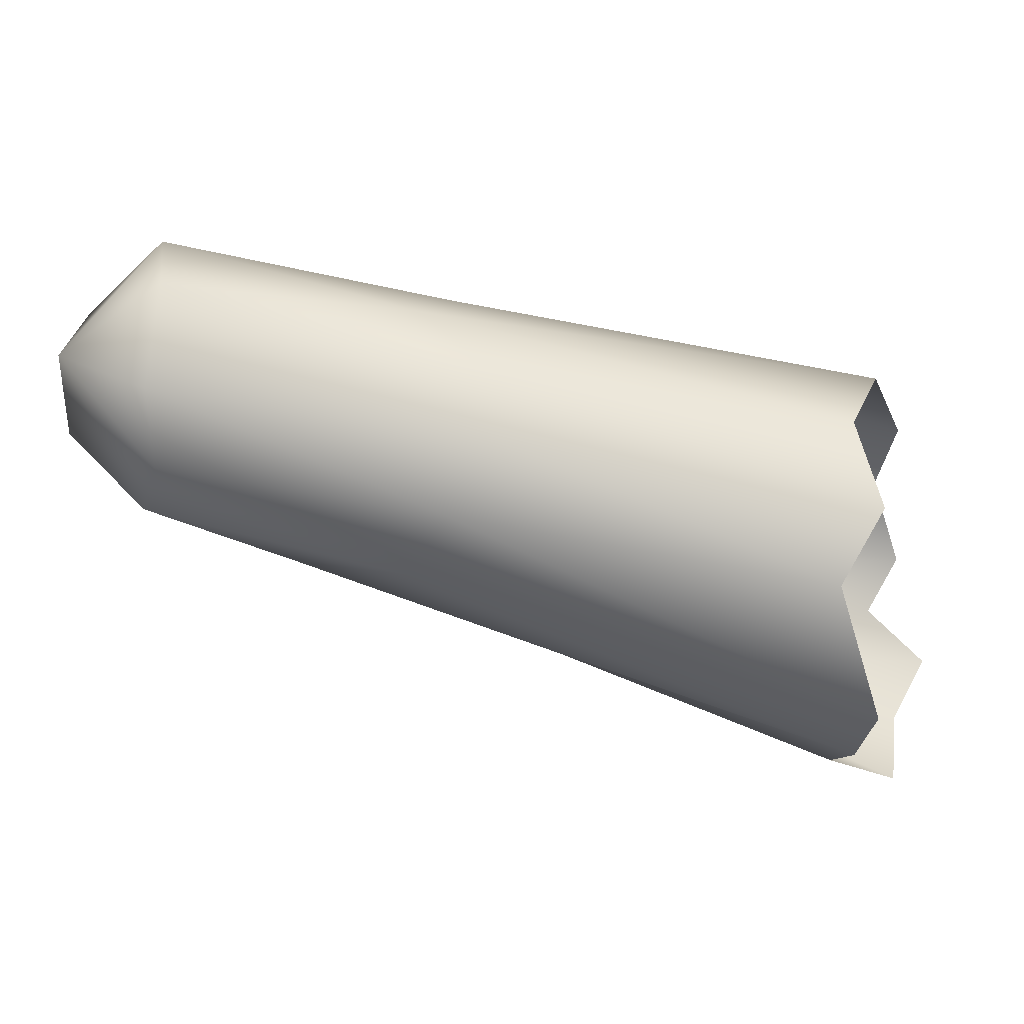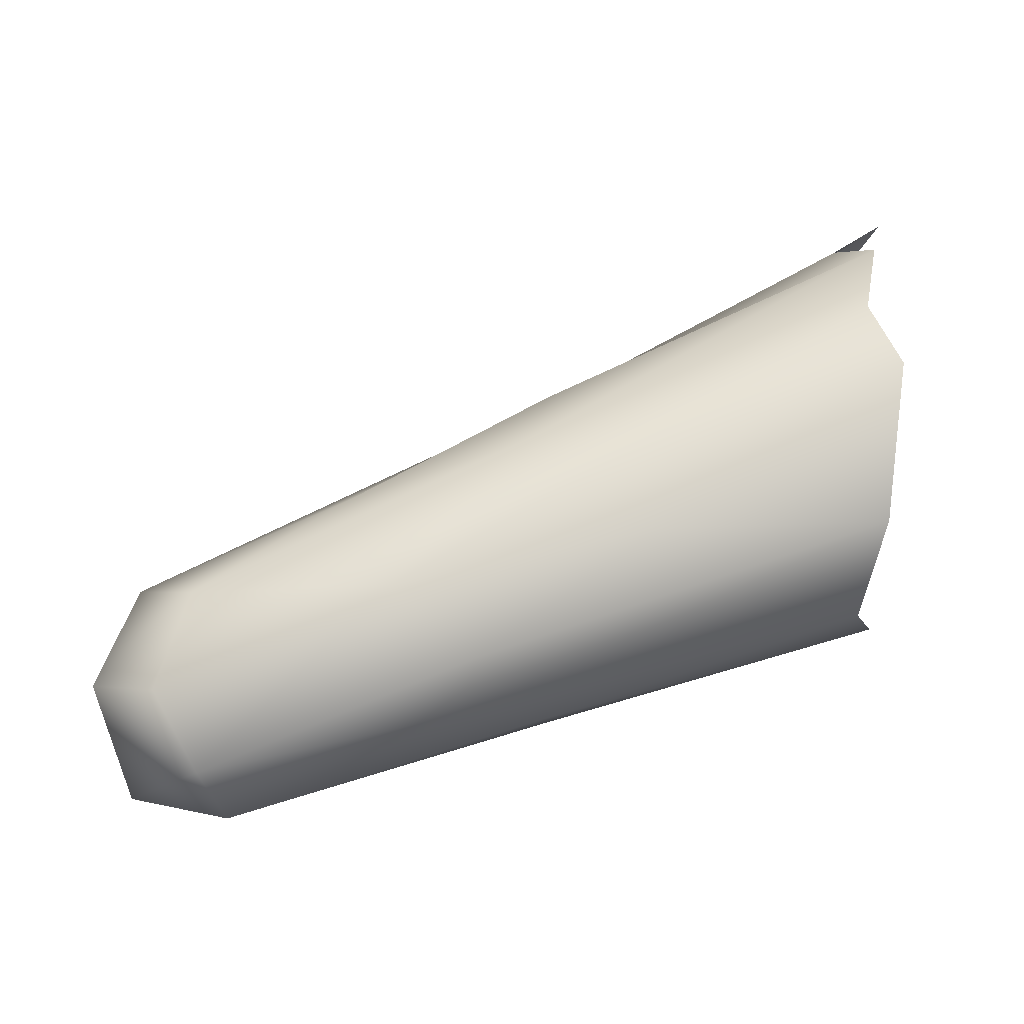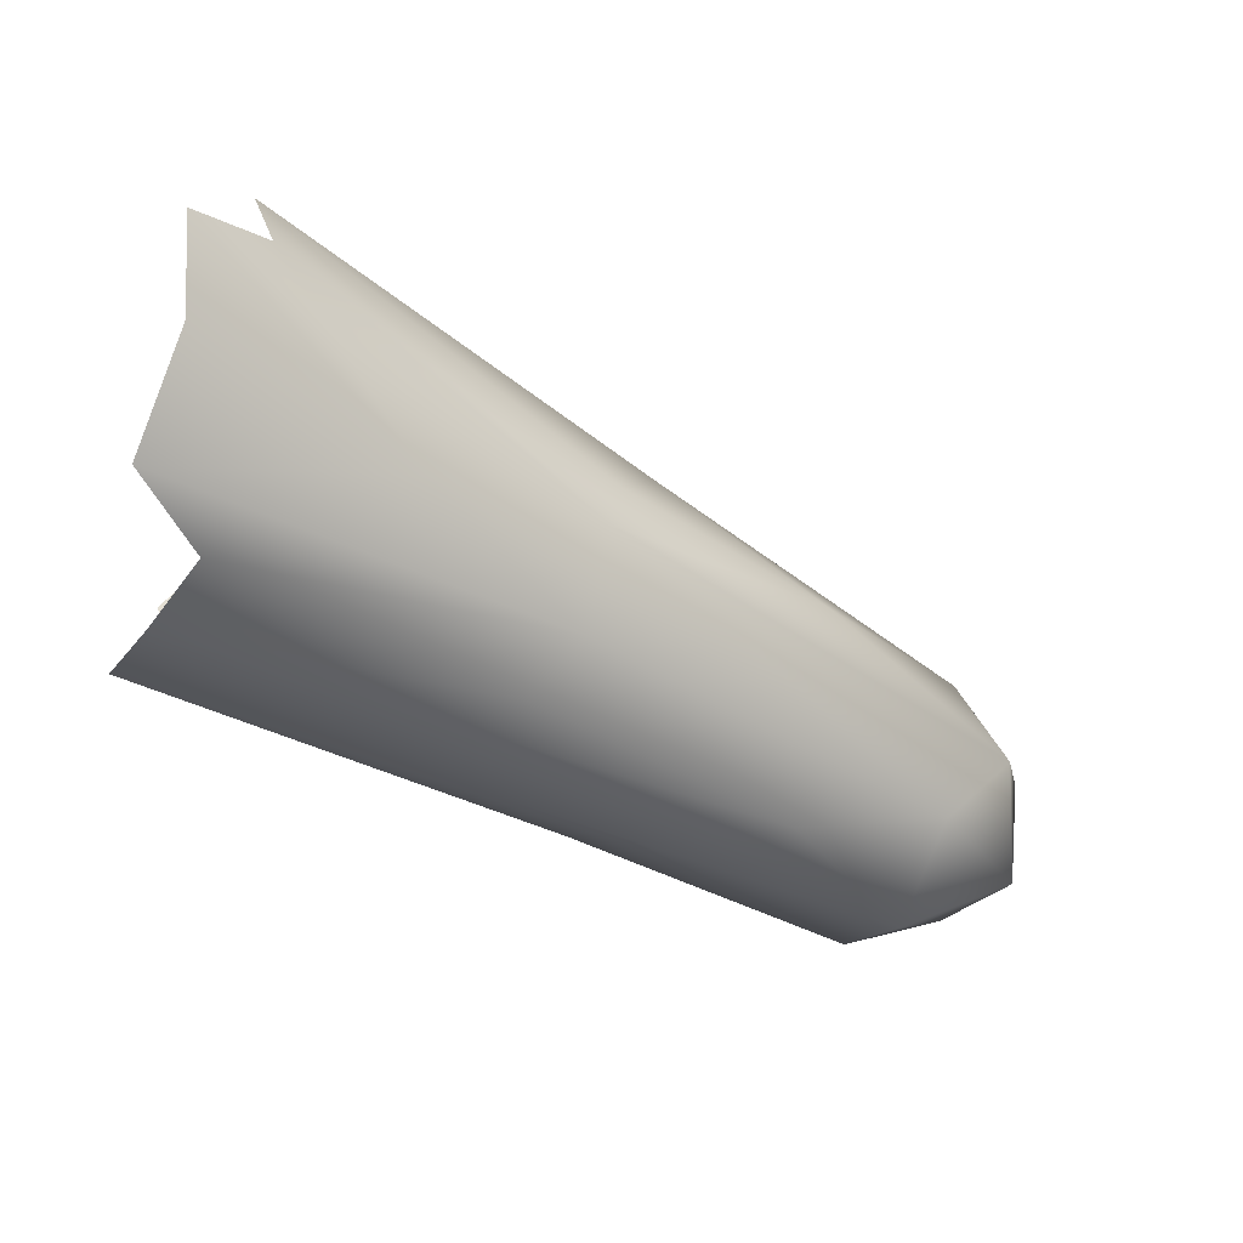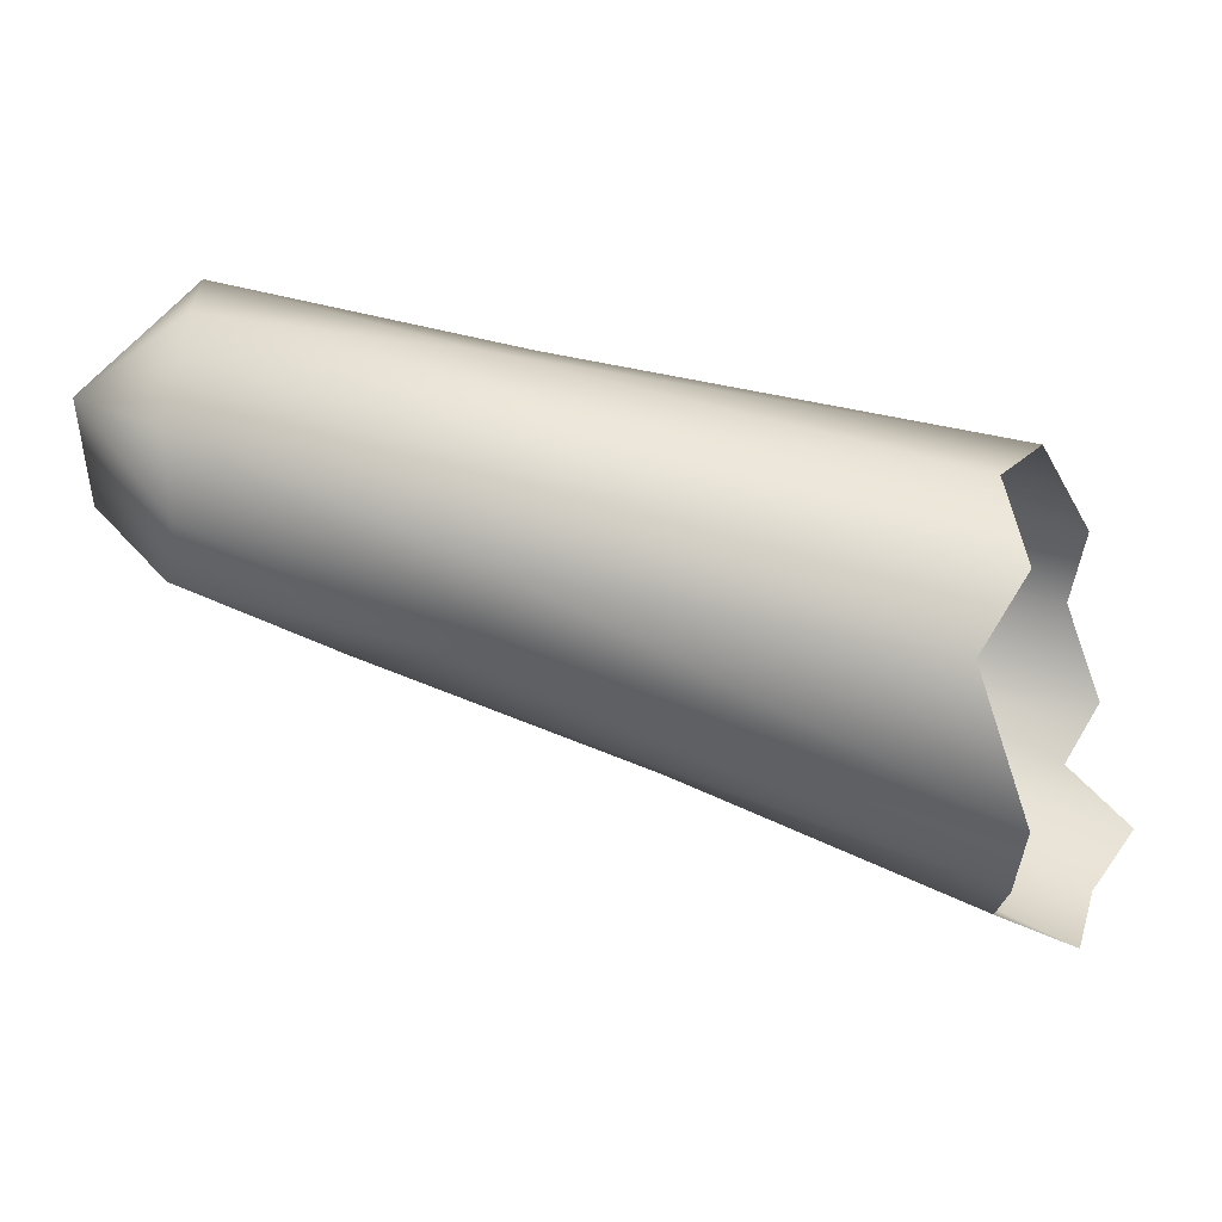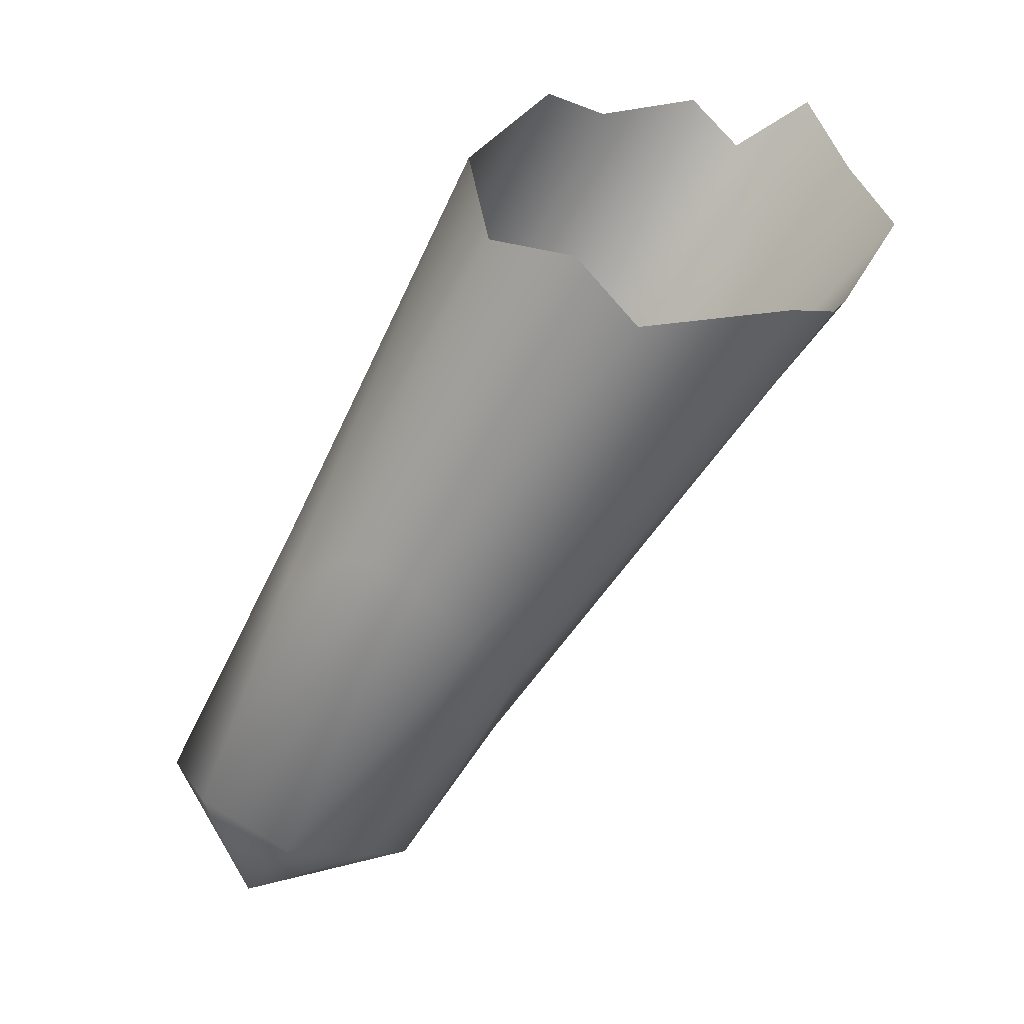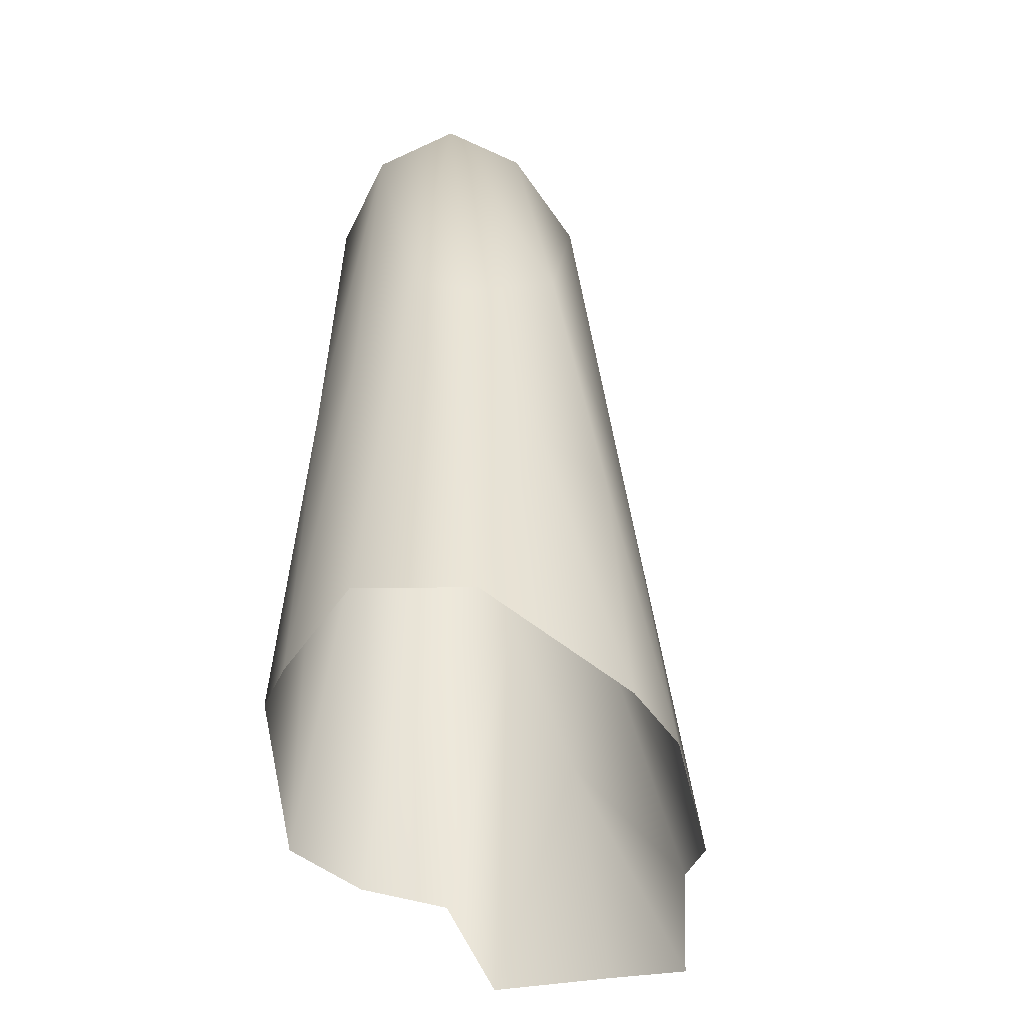
<metadata>
{"format":"obj","ext":"obj","renderer":"f3d","projection":"perspective","resolution":1024,"background":"white","views":[{"elev":11.8,"azim":10.8,"up":"+Z"},{"elev":24.4,"azim":-4.6,"up":"+Y"},{"elev":-76.2,"azim":160.8,"up":"+Z"},{"elev":3.0,"azim":17.3,"up":"+Z"},{"elev":-53.9,"azim":74.7,"up":"+Y"},{"elev":30.7,"azim":100.9,"up":"+Z"}]}
</metadata>
<code>
o DREModelCoccyx_DREModelSkin.007
v -12.24 70.07 -271.8
v -11.28 71.17 -274.4
v -12.29 68.65 -274.5
v -11.65 66.68 -272.4
v -9.933 71.97 -272.6
v -10.8 70.37 -271
v -10.09 69.98 -276.1
v -9.866 68.79 -270
v -10.01 67.37 -276
v -9.294 66.24 -274.8
v -6.901 69.16 -277.5
v -9.304 67.05 -270.8
v -9.362 65.97 -273
v -6.368 73.15 -274.8
v -1.209 74.07 -278.5
v -5.403 72.31 -272
v -3.924 67.79 -277.4
v -2.011 74.55 -275
v -1.554 67.28 -274.2
v -2.737 66.91 -275.8
v -3.437 70.68 -271.4
v -3.897 69.13 -271.5
v -1.26 74.63 -277.5
v -1.483 72.05 -279.5
v -1.814 68.17 -272.8
v 0.2929 74.54 -274.1
v 2.398 74.24 -280.7
v -0.7302 70.57 -279.9
v 6.297 70.07 -281.8
v 0.8758 73.12 -272.8
v 6.032 70.06 -273.9
v 7.062 77.8 -278.8
v 6.427 77.07 -276.6
v 5.932 67.98 -277.2
v 6.814 68.77 -275.6
v 5.686 71.89 -282.6
v 6.441 72.87 -273.3
v 6.843 68.63 -280.5
v 6.371 77.33 -280.2
v 6.988 76.17 -275.1
v 7.847 77.58 -281.5
v 7.161 75.88 -282.7
v 7.215 73.31 -283.4
f 1 2 3
f 1 3 4
f 2 1 5
f 1 6 5
f 7 3 2
f 6 1 8
f 9 3 7
f 1 4 8
f 3 9 4
f 4 9 10
f 11 9 7
f 8 4 12
f 4 13 12
f 4 10 13
f 2 5 14
f 2 15 7
f 5 6 16
f 15 2 14
f 16 6 8
f 9 17 10
f 14 5 18
f 18 5 16
f 19 12 13
f 13 10 20
f 21 16 8
f 21 8 22
f 8 12 22
f 9 11 17
f 13 20 19
f 15 14 23
f 10 17 20
f 7 24 11
f 12 25 22
f 12 19 25
f 7 15 24
f 23 14 18
f 26 18 16
f 24 15 27
f 24 28 11
f 29 11 28
f 11 29 17
f 30 26 16
f 21 30 16
f 22 25 31
f 23 18 32
f 33 18 26
f 19 34 35
f 35 25 19
f 34 19 20
f 31 25 35
f 32 18 33
f 32 15 23
f 36 28 24
f 22 37 21
f 28 36 29
f 29 38 17
f 15 39 27
f 32 39 15
f 40 33 26
f 39 41 27
f 37 30 21
f 37 22 31
f 27 41 42
f 40 26 30
f 27 43 24
f 24 43 36
f 43 27 42
f 37 40 30
f 20 17 38
f 20 38 34

</code>
